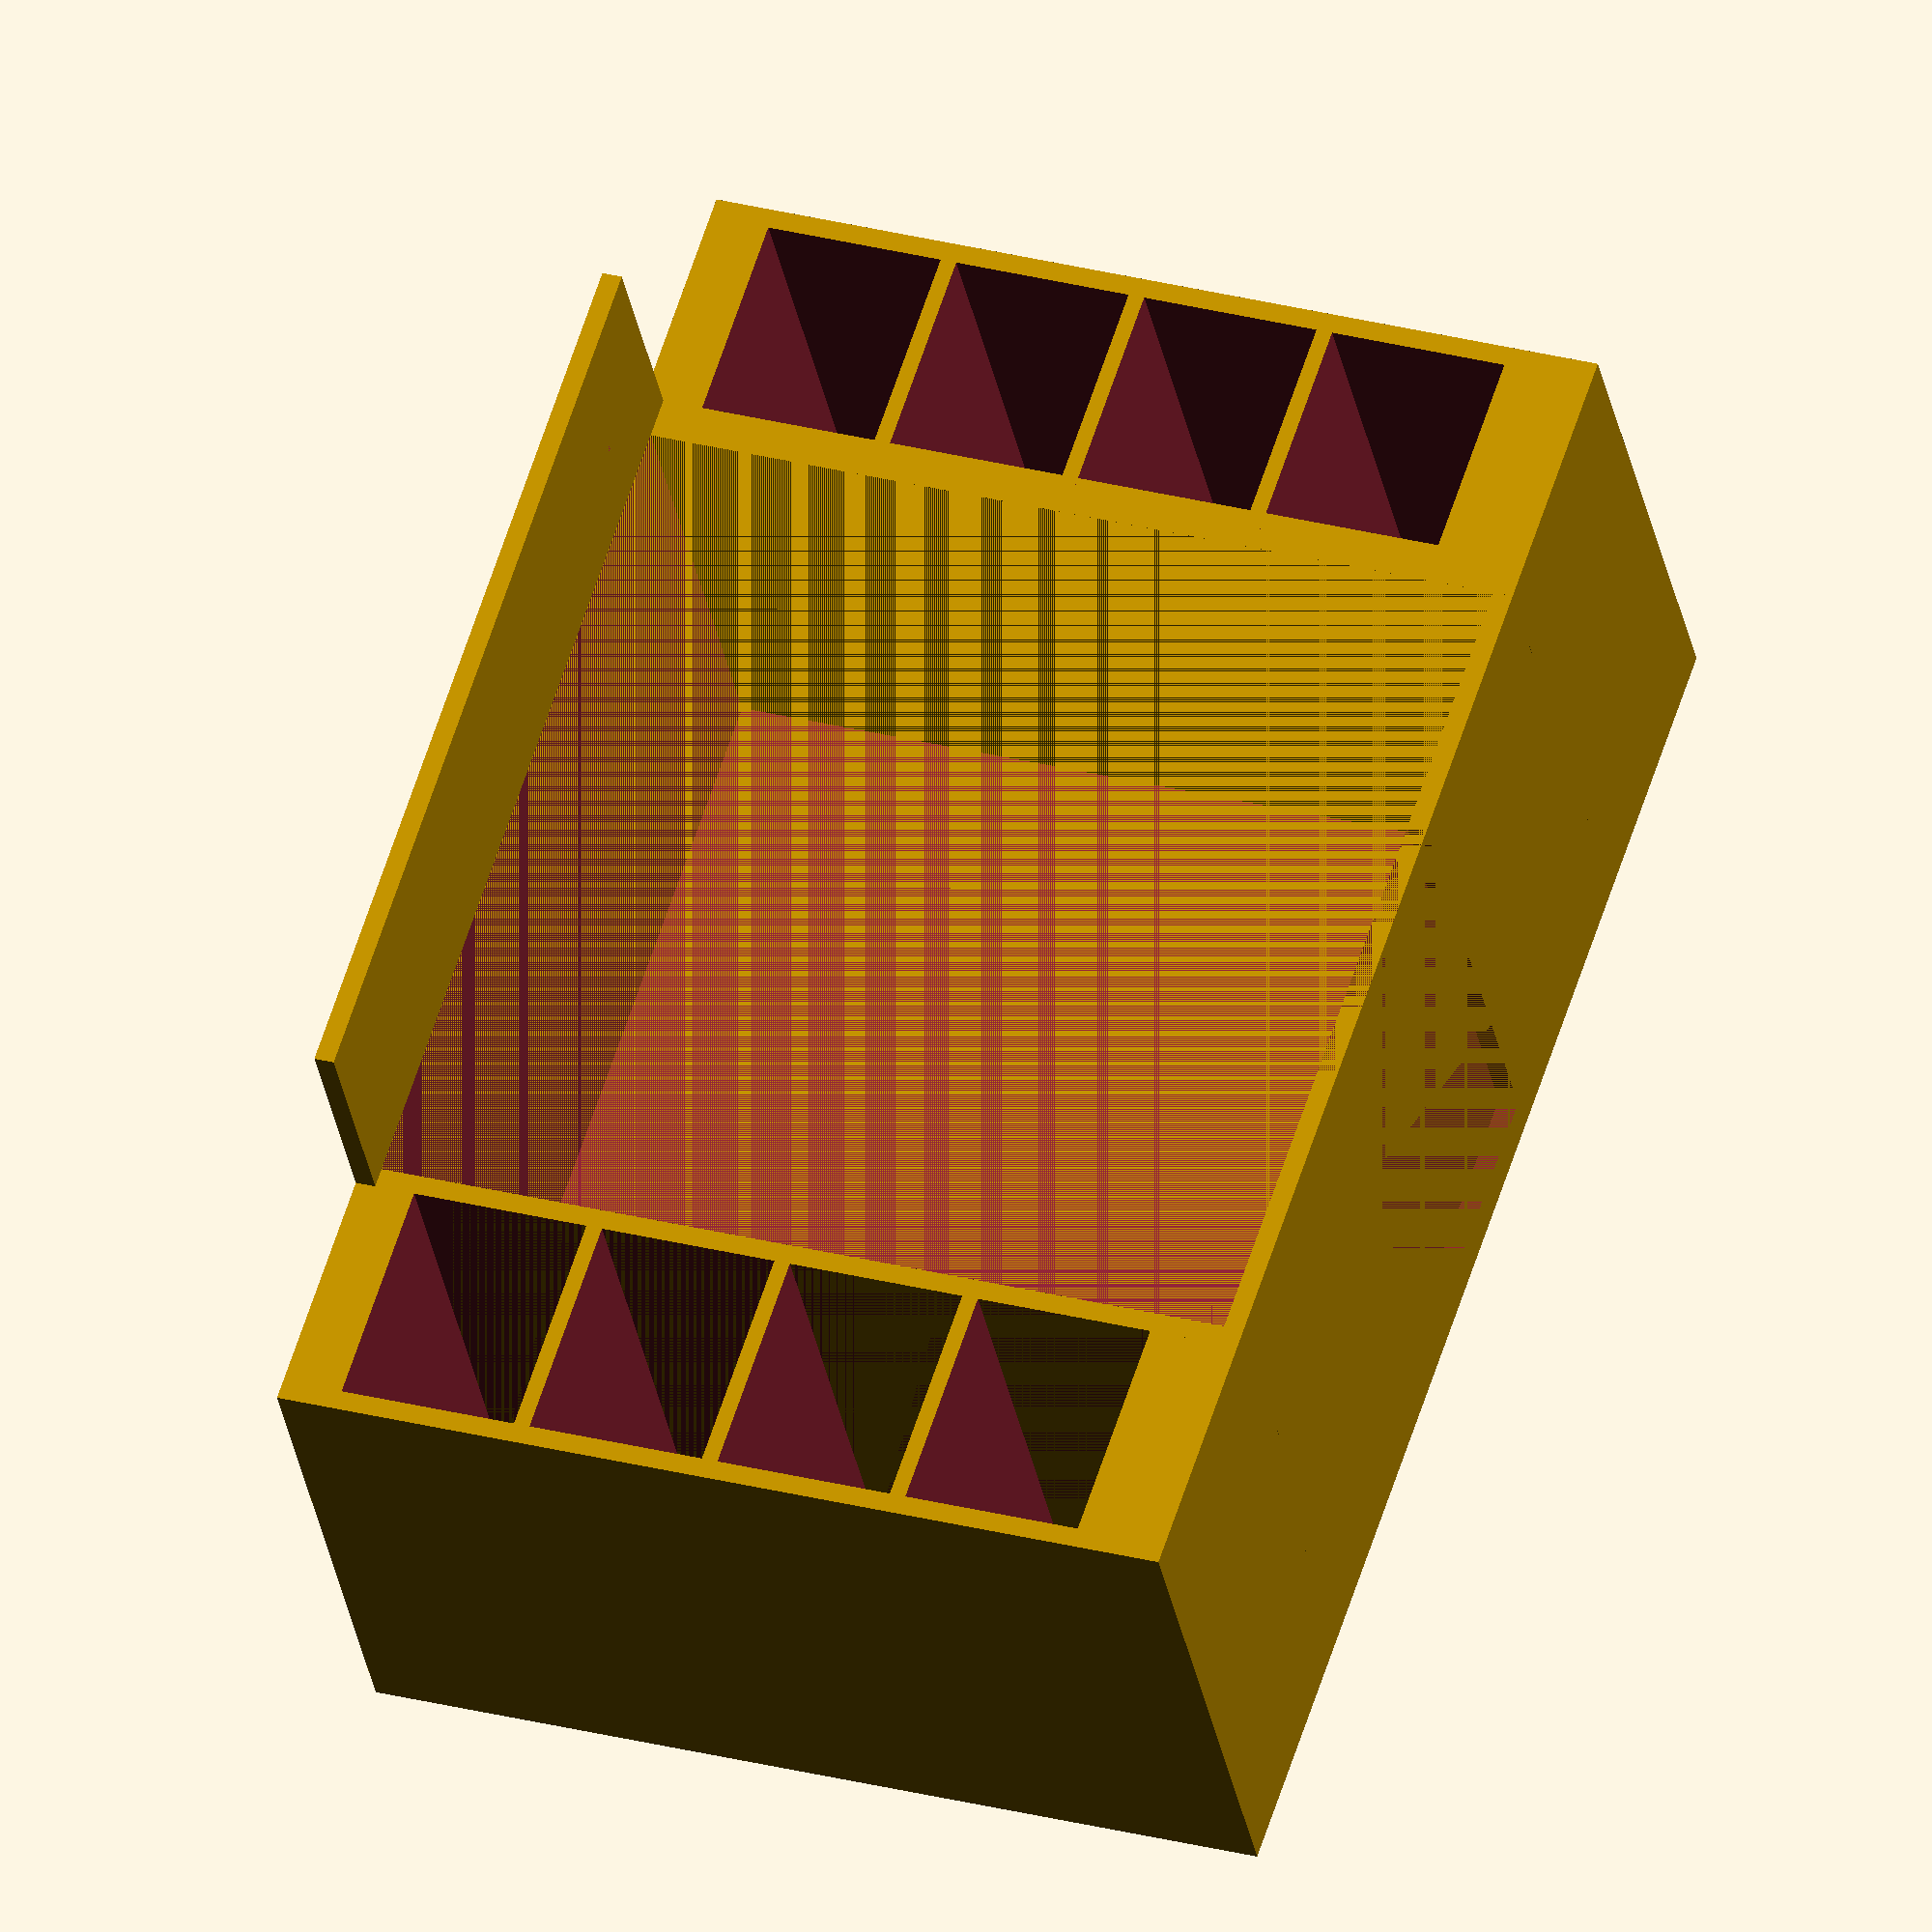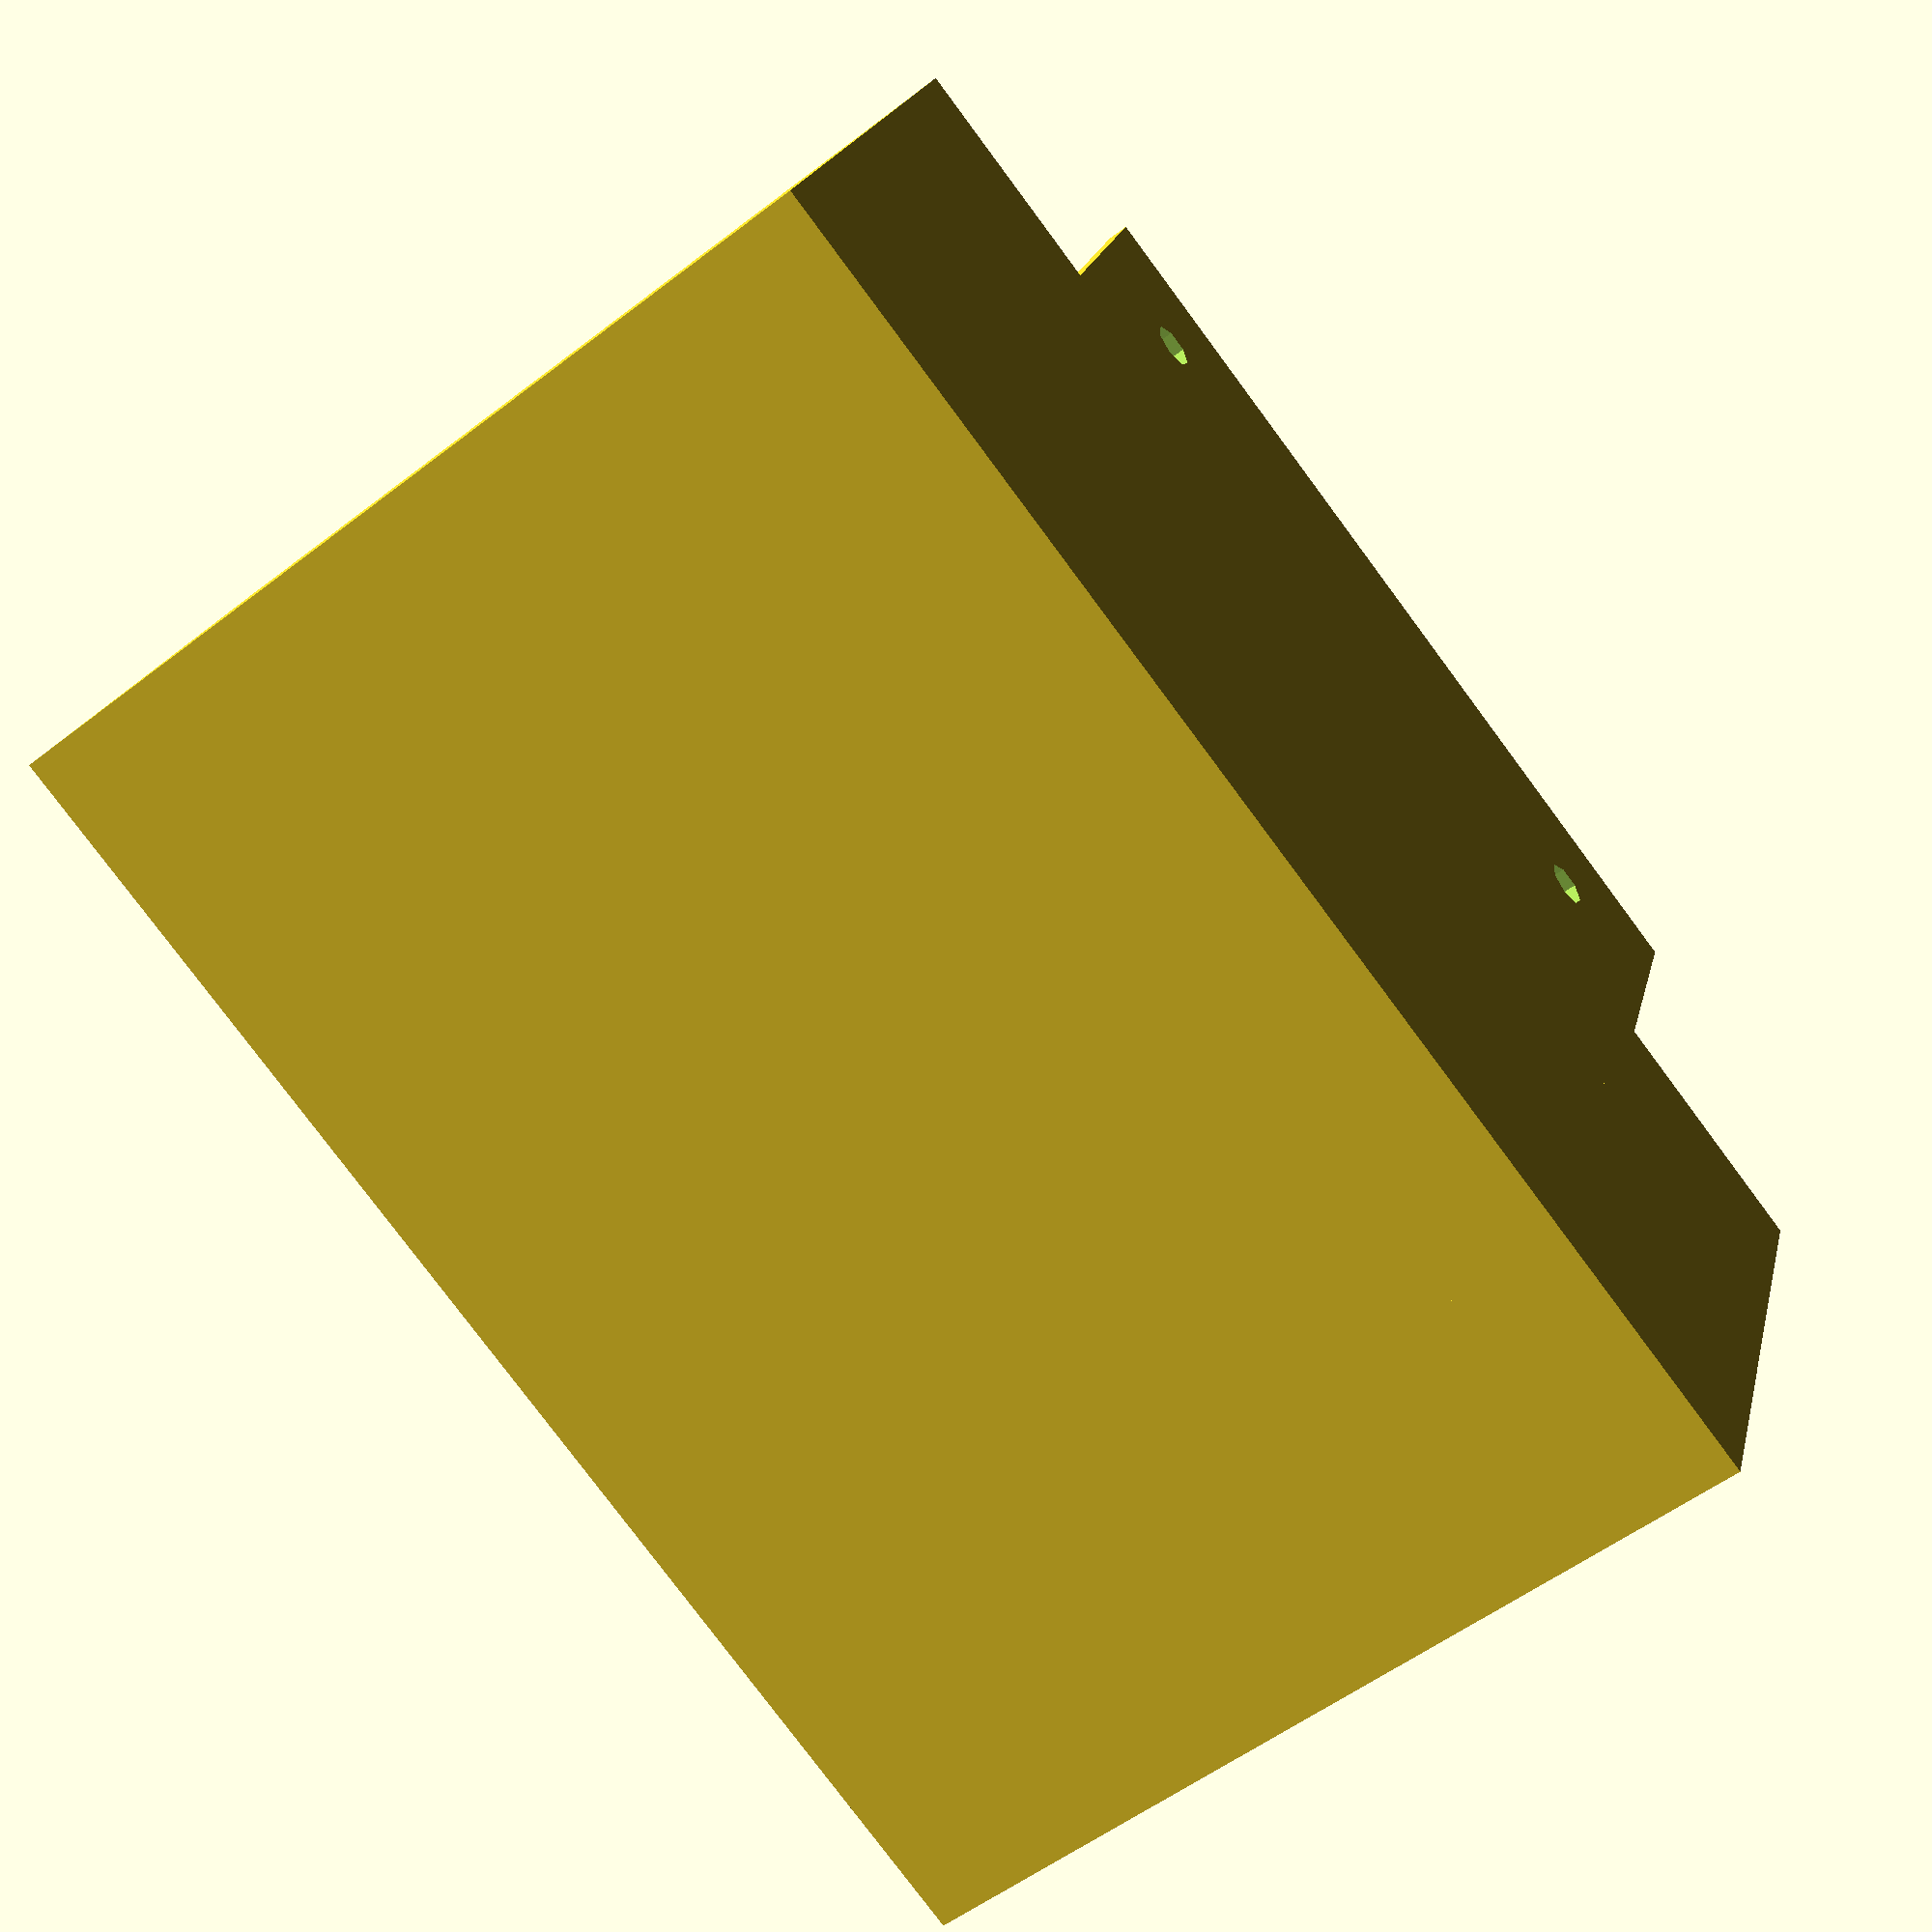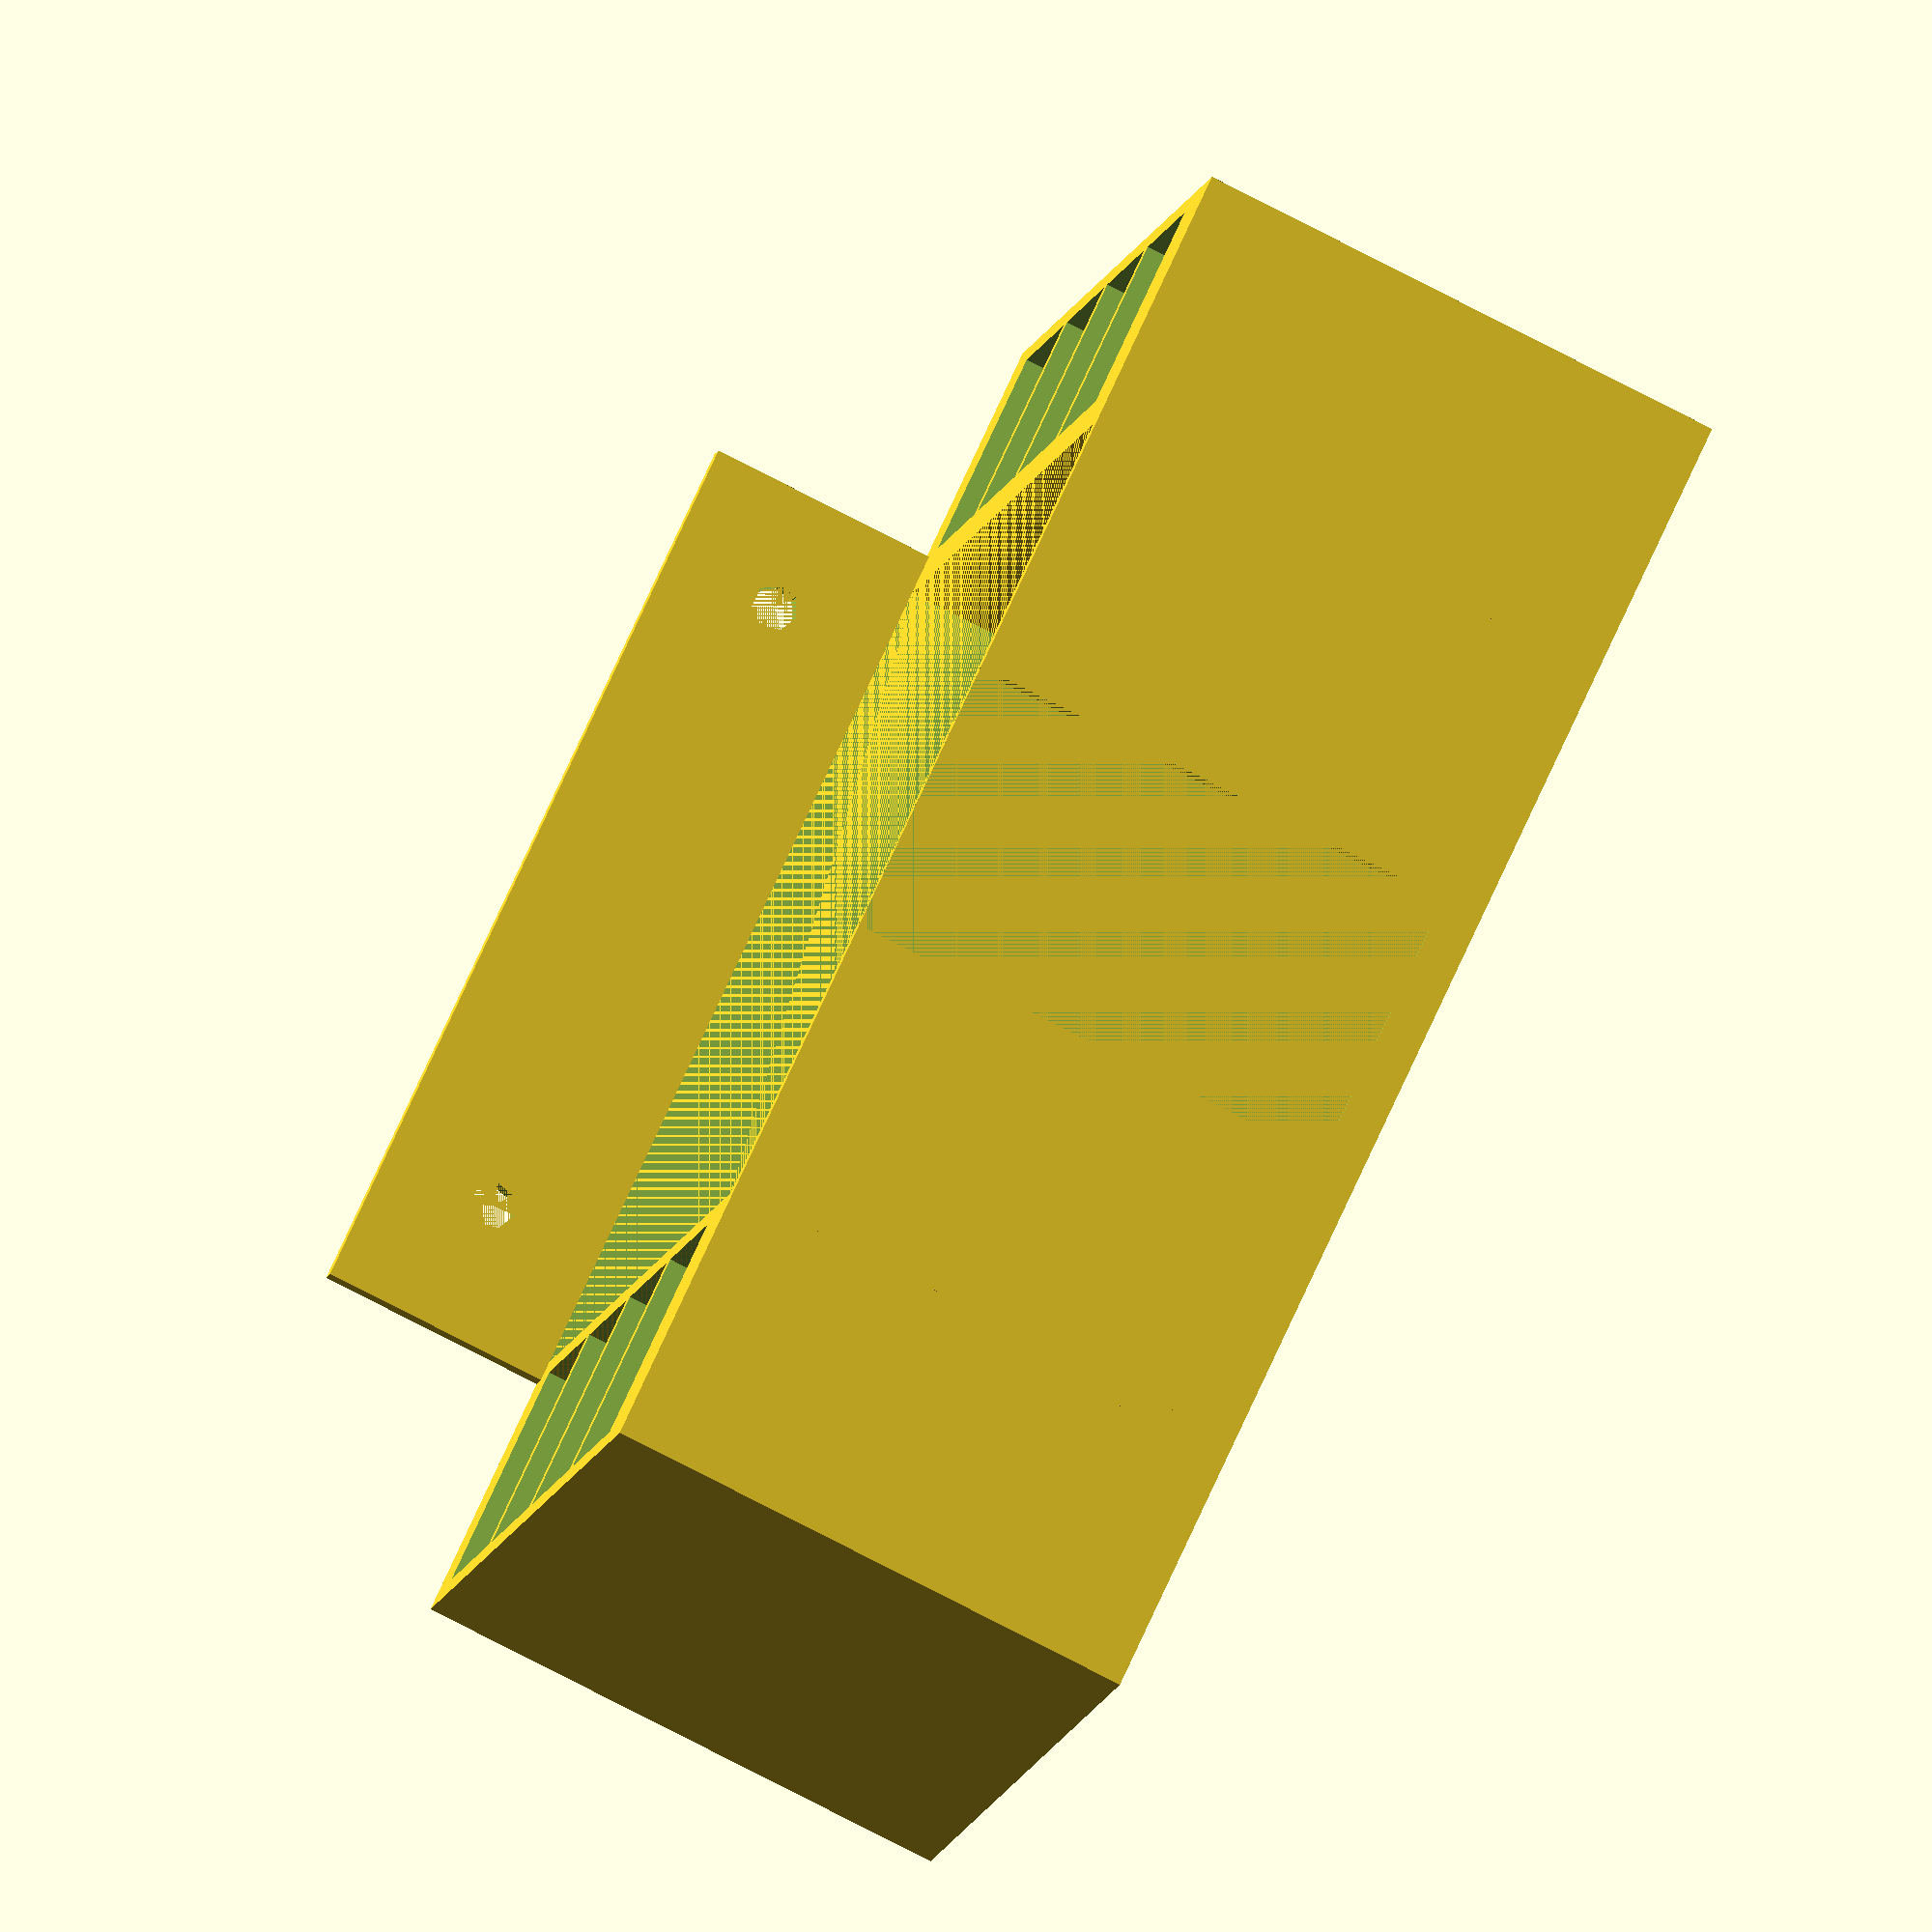
<openscad>

thickness=1.75;
post_it_width=76;
post_it_hight=44;
pen_width=20;

module post_it_box() {
    cube([post_it_width, post_it_width, post_it_hight]);
}

module post_it_holder() {
    difference() {
        union() {
            translate([-thickness,-thickness,0])
                cube([thickness, post_it_width+thickness*2, post_it_hight+20]);
            translate([-thickness,-thickness,-thickness*2])
                cube([post_it_width+thickness*2, post_it_width+thickness*2, post_it_hight+thickness*2]);
        }
        union() {
            translate([-10,10,post_it_hight+10])
                rotate([0,90,0])
                    cylinder(h=10, d=4);
            translate([-10,post_it_width+thickness-10,post_it_hight+10])
                rotate([0,90,0])
                    cylinder(h=10, d=4);
            translate([post_it_width,post_it_width/2-12.5,0])
                cube([thickness,25,post_it_hight]);
            post_it_box();
        }
    }
}
module pen_holder()
{
    difference() {
        union() {
            translate([-thickness,-thickness*2,-thickness*2])
                cube([post_it_width+thickness*2, pen_width+thickness*2, post_it_hight+thickness*2]);
        }
        union() {
            for (i=[0,1,2,3]) {
                translate([i*(post_it_width/5+thickness)+thickness*2,-thickness,thickness])
                    cube([(post_it_width+thickness)/5, pen_width, post_it_hight+thickness*2]);
            }
        }
    }
}



post_it_holder();

translate([0, -pen_width,0])
    pen_holder();
translate([0, post_it_width+thickness,0])
    pen_holder();

</openscad>
<views>
elev=212.1 azim=198.1 roll=169.9 proj=o view=solid
elev=159.6 azim=217.7 roll=347.4 proj=p view=solid
elev=77.6 azim=64.0 roll=62.7 proj=o view=wireframe
</views>
